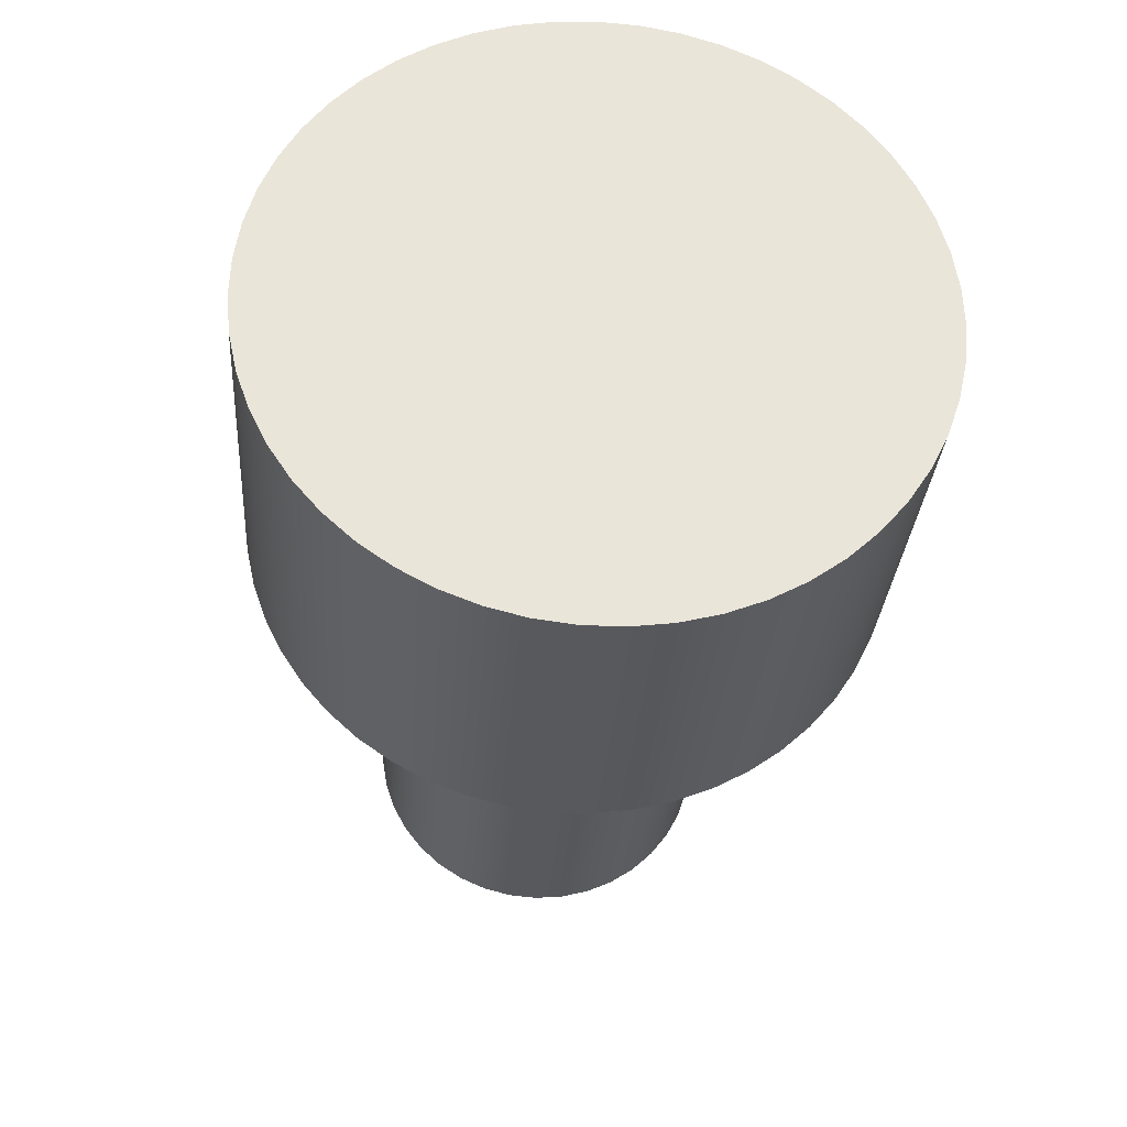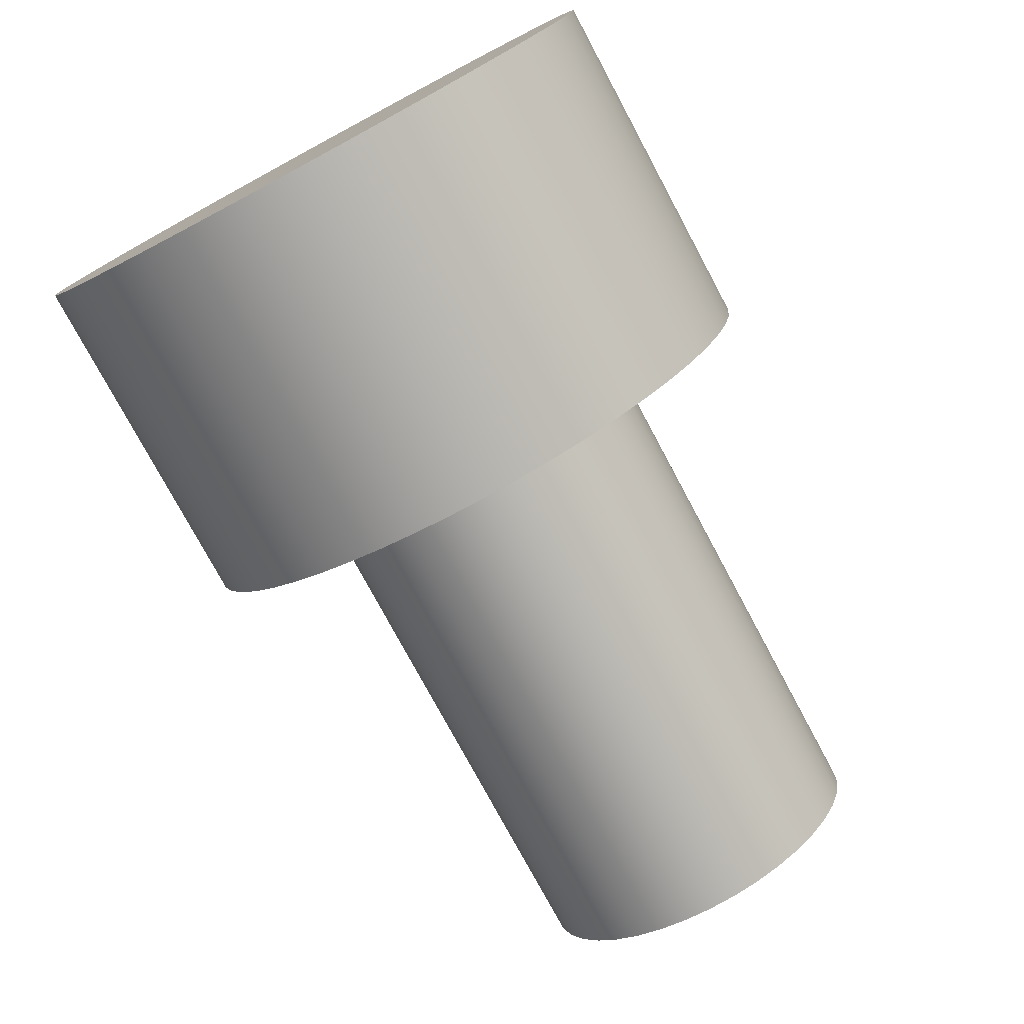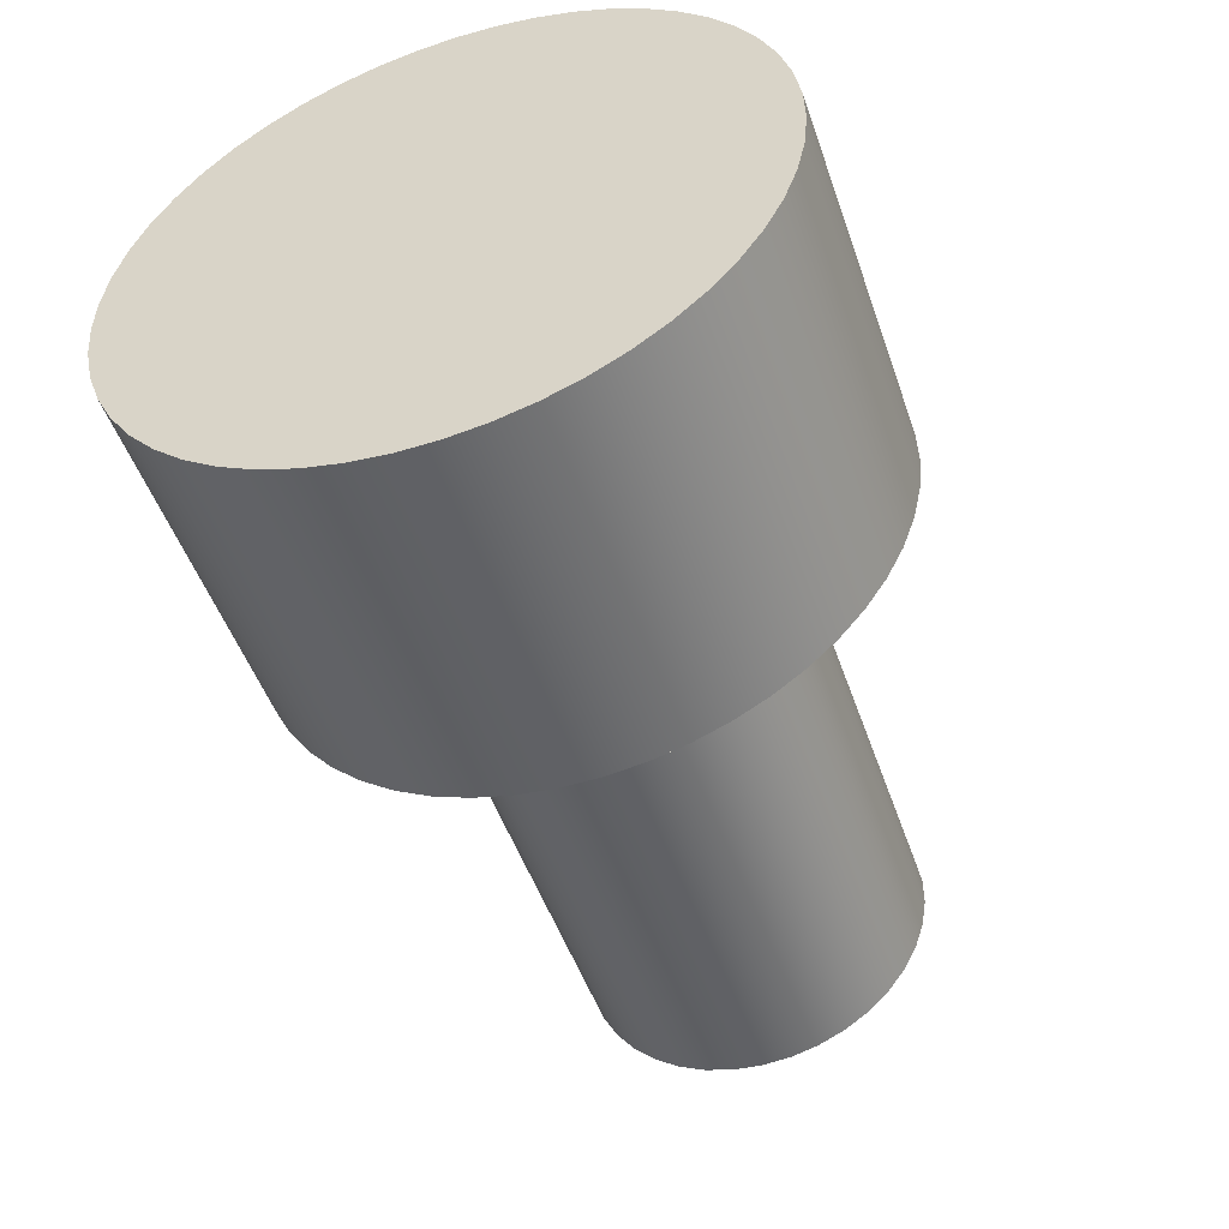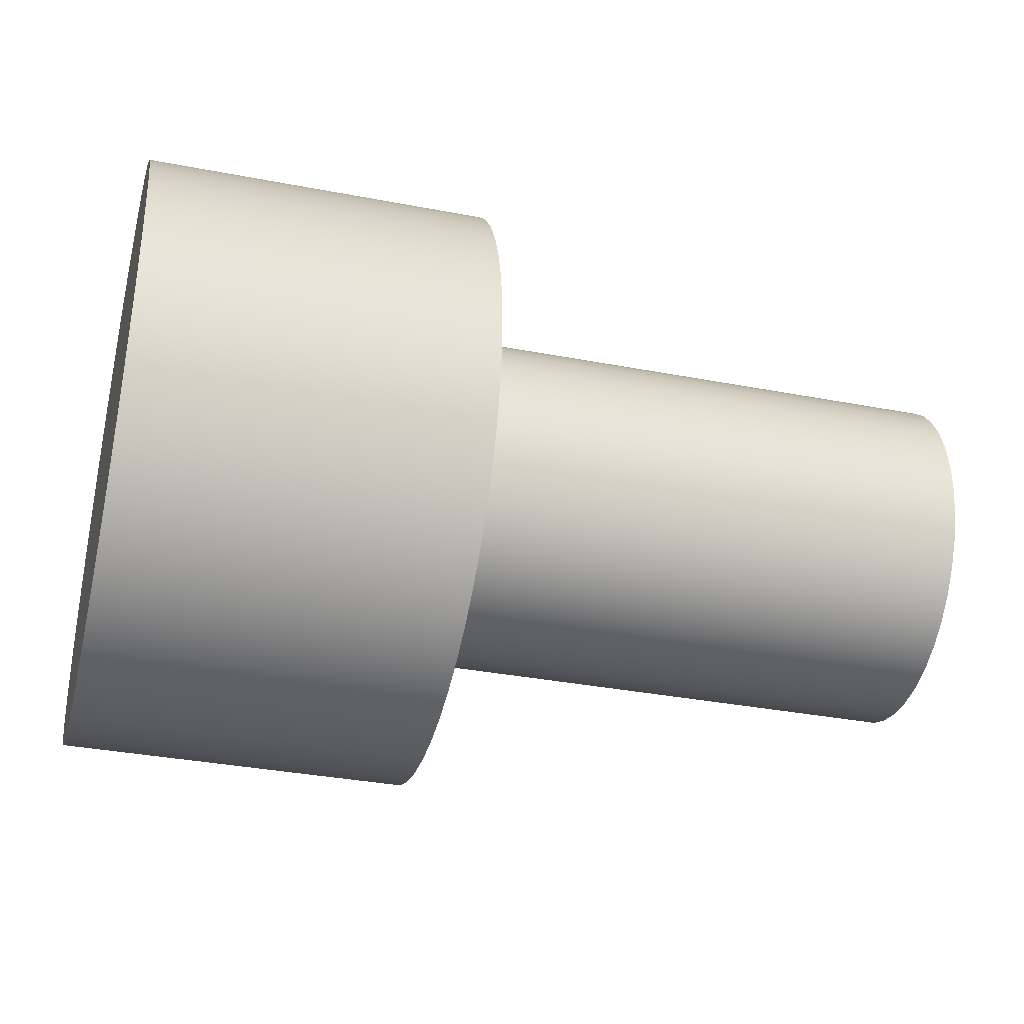
<metadata>
{"format":"obj","ext":"obj","renderer":"f3d","projection":"perspective","resolution":1024,"background":"white","views":[{"elev":-29.9,"azim":86.0,"up":"+Z"},{"elev":-76.8,"azim":118.2,"up":"+Z"},{"elev":-49.9,"azim":108.8,"up":"+Z"},{"elev":-35.2,"azim":165.7,"up":"+Z"}]}
</metadata>
<code>
v -0.6 -3 -35.2
v -0.6 -2.967 -35.2
v -0.6 -2.935 -35.19
v -0.6 -2.905 -35.18
v -0.6 -2.877 -35.16
v -0.6 -2.853 -35.14
v -0.6 -2.833 -35.11
v -0.6 -2.817 -35.08
v -0.6 -2.806 -35.05
v -0.6 -2.801 -35.02
v -0.6 -2.801 -34.98
v -0.6 -2.806 -34.95
v -0.6 -2.817 -34.92
v -0.6 -2.833 -34.89
v -0.6 -2.853 -34.86
v -0.6 -2.877 -34.84
v -0.6 -2.905 -34.82
v -0.6 -2.935 -34.81
v -0.6 -2.967 -34.8
v -0.6 -3 -34.8
v -0.6 -3.033 -34.8
v -0.6 -3.065 -34.81
v -0.6 -3.095 -34.82
v -0.6 -3.123 -34.84
v -0.6 -3.147 -34.86
v -0.6 -3.167 -34.89
v -0.6 -3.183 -34.92
v -0.6 -3.194 -34.95
v -0.6 -3.199 -34.98
v -0.6 -3.199 -35.02
v -0.6 -3.194 -35.05
v -0.6 -3.183 -35.08
v -0.6 -3.167 -35.11
v -0.6 -3.147 -35.14
v -0.6 -3.123 -35.16
v -0.6 -3.095 -35.18
v -0.6 -3.065 -35.19
v -0.6 -3.033 -35.2
v 0 -3 -35.2
v 0 -3.033 -35.2
v 0 -3.065 -35.19
v 0 -3.095 -35.18
v 0 -3.123 -35.16
v 0 -3.147 -35.14
v 0 -3.167 -35.11
v 0 -3.183 -35.08
v 0 -3.194 -35.05
v 0 -3.199 -35.02
v 0 -3.199 -34.98
v 0 -3.194 -34.95
v 0 -3.183 -34.92
v 0 -3.167 -34.89
v 0 -3.147 -34.86
v 0 -3.123 -34.84
v 0 -3.095 -34.82
v 0 -3.065 -34.81
v 0 -3.033 -34.8
v 0 -3 -34.8
v 0 -2.967 -34.8
v 0 -2.935 -34.81
v 0 -2.905 -34.82
v 0 -2.877 -34.84
v 0 -2.853 -34.86
v 0 -2.833 -34.89
v 0 -2.817 -34.92
v 0 -2.806 -34.95
v 0 -2.801 -34.98
v 0 -2.801 -35.02
v 0 -2.806 -35.05
v 0 -2.817 -35.08
v 0 -2.833 -35.11
v 0 -2.853 -35.14
v 0 -2.877 -35.16
v 0 -2.905 -35.18
v 0 -2.935 -35.19
v 0 -2.967 -35.2
v 0 -3 -35.2
v -0.6 -3 -35.2
v -0.6 -3 -35.2
v -0.6 -3.033 -35.2
v -0.6 -3.065 -35.19
v -0.6 -3.095 -35.18
v -0.6 -3.123 -35.16
v -0.6 -3.147 -35.14
v -0.6 -3.167 -35.11
v -0.6 -3.183 -35.08
v -0.6 -3.194 -35.05
v -0.6 -3.199 -35.02
v -0.6 -3.199 -34.98
v -0.6 -3.194 -34.95
v -0.6 -3.183 -34.92
v -0.6 -3.167 -34.89
v -0.6 -3.147 -34.86
v -0.6 -3.123 -34.84
v -0.6 -3.095 -34.82
v -0.6 -3.065 -34.81
v -0.6 -3.033 -34.8
v -0.6 -3 -34.8
v -0.6 -2.967 -34.8
v -0.6 -2.935 -34.81
v -0.6 -2.905 -34.82
v -0.6 -2.877 -34.84
v -0.6 -2.853 -34.86
v -0.6 -2.833 -34.89
v -0.6 -2.817 -34.92
v -0.6 -2.806 -34.95
v -0.6 -2.801 -34.98
v -0.6 -2.801 -35.02
v -0.6 -2.806 -35.05
v -0.6 -2.817 -35.08
v -0.6 -2.833 -35.11
v -0.6 -2.853 -35.14
v -0.6 -2.877 -35.16
v -0.6 -2.905 -35.18
v -0.6 -2.935 -35.19
v -0.6 -2.967 -35.2
v 0.4 -3 -34.65
v 0.4 -2.957 -34.65
v 0.4 -2.915 -34.66
v 0.4 -2.874 -34.67
v 0.4 -2.834 -34.69
v 0.4 -2.798 -34.71
v 0.4 -2.764 -34.74
v 0.4 -2.734 -34.77
v 0.4 -2.708 -34.81
v 0.4 -2.687 -34.84
v 0.4 -2.67 -34.88
v 0.4 -2.658 -34.93
v 0.4 -2.651 -34.97
v 0.4 -2.65 -35.01
v 0.4 -2.654 -35.05
v 0.4 -2.663 -35.1
v 0.4 -2.678 -35.14
v 0.4 -2.697 -35.17
v 0.4 -2.721 -35.21
v 0.4 -2.749 -35.24
v 0.4 -2.781 -35.27
v 0.4 -2.816 -35.3
v 0.4 -2.854 -35.32
v 0.4 -2.894 -35.33
v 0.4 -2.936 -35.34
v 0.4 -2.978 -35.35
v 0.4 -3.022 -35.35
v 0.4 -3.064 -35.34
v 0.4 -3.106 -35.33
v 0.4 -3.146 -35.32
v 0.4 -3.184 -35.3
v 0.4 -3.219 -35.27
v 0.4 -3.251 -35.24
v 0.4 -3.279 -35.21
v 0.4 -3.303 -35.17
v 0.4 -3.322 -35.14
v 0.4 -3.337 -35.1
v 0.4 -3.346 -35.05
v 0.4 -3.35 -35.01
v 0.4 -3.349 -34.97
v 0.4 -3.342 -34.93
v 0.4 -3.33 -34.88
v 0.4 -3.313 -34.84
v 0.4 -3.292 -34.81
v 0.4 -3.266 -34.77
v 0.4 -3.236 -34.74
v 0.4 -3.202 -34.71
v 0.4 -3.166 -34.69
v 0.4 -3.126 -34.67
v 0.4 -3.085 -34.66
v 0.4 -3.043 -34.65
v 0 -3 -34.65
v 0 -3.043 -34.65
v 0 -3.085 -34.66
v 0 -3.126 -34.67
v 0 -3.166 -34.69
v 0 -3.202 -34.71
v 0 -3.236 -34.74
v 0 -3.266 -34.77
v 0 -3.292 -34.81
v 0 -3.313 -34.84
v 0 -3.33 -34.88
v 0 -3.342 -34.93
v 0 -3.349 -34.97
v 0 -3.35 -35.01
v 0 -3.346 -35.05
v 0 -3.337 -35.1
v 0 -3.322 -35.14
v 0 -3.303 -35.17
v 0 -3.279 -35.21
v 0 -3.251 -35.24
v 0 -3.219 -35.27
v 0 -3.184 -35.3
v 0 -3.146 -35.32
v 0 -3.106 -35.33
v 0 -3.064 -35.34
v 0 -3.022 -35.35
v 0 -2.978 -35.35
v 0 -2.936 -35.34
v 0 -2.894 -35.33
v 0 -2.854 -35.32
v 0 -2.816 -35.3
v 0 -2.781 -35.27
v 0 -2.749 -35.24
v 0 -2.721 -35.21
v 0 -2.697 -35.17
v 0 -2.678 -35.14
v 0 -2.663 -35.1
v 0 -2.654 -35.05
v 0 -2.65 -35.01
v 0 -2.651 -34.97
v 0 -2.658 -34.93
v 0 -2.67 -34.88
v 0 -2.687 -34.84
v 0 -2.708 -34.81
v 0 -2.734 -34.77
v 0 -2.764 -34.74
v 0 -2.798 -34.71
v 0 -2.834 -34.69
v 0 -2.874 -34.67
v 0 -2.915 -34.66
v 0 -2.957 -34.65
v 0 -3 -34.65
v 0.4 -3 -34.65
v 0.4 -3 -34.65
v 0.4 -3.043 -34.65
v 0.4 -3.085 -34.66
v 0.4 -3.126 -34.67
v 0.4 -3.166 -34.69
v 0.4 -3.202 -34.71
v 0.4 -3.236 -34.74
v 0.4 -3.266 -34.77
v 0.4 -3.292 -34.81
v 0.4 -3.313 -34.84
v 0.4 -3.33 -34.88
v 0.4 -3.342 -34.93
v 0.4 -3.349 -34.97
v 0.4 -3.35 -35.01
v 0.4 -3.346 -35.05
v 0.4 -3.337 -35.1
v 0.4 -3.322 -35.14
v 0.4 -3.303 -35.17
v 0.4 -3.279 -35.21
v 0.4 -3.251 -35.24
v 0.4 -3.219 -35.27
v 0.4 -3.184 -35.3
v 0.4 -3.146 -35.32
v 0.4 -3.106 -35.33
v 0.4 -3.064 -35.34
v 0.4 -3.022 -35.35
v 0.4 -2.978 -35.35
v 0.4 -2.936 -35.34
v 0.4 -2.894 -35.33
v 0.4 -2.854 -35.32
v 0.4 -2.816 -35.3
v 0.4 -2.781 -35.27
v 0.4 -2.749 -35.24
v 0.4 -2.721 -35.21
v 0.4 -2.697 -35.17
v 0.4 -2.678 -35.14
v 0.4 -2.663 -35.1
v 0.4 -2.654 -35.05
v 0.4 -2.65 -35.01
v 0.4 -2.651 -34.97
v 0.4 -2.658 -34.93
v 0.4 -2.67 -34.88
v 0.4 -2.687 -34.84
v 0.4 -2.708 -34.81
v 0.4 -2.734 -34.77
v 0.4 -2.764 -34.74
v 0.4 -2.798 -34.71
v 0.4 -2.834 -34.69
v 0.4 -2.874 -34.67
v 0.4 -2.915 -34.66
v 0.4 -2.957 -34.65
v 0 -3 -35.2
v 0 -2.967 -35.2
v 0 -2.935 -35.19
v 0 -2.905 -35.18
v 0 -2.877 -35.16
v 0 -2.853 -35.14
v 0 -2.833 -35.11
v 0 -2.817 -35.08
v 0 -2.806 -35.05
v 0 -2.801 -35.02
v 0 -2.801 -34.98
v 0 -2.806 -34.95
v 0 -2.817 -34.92
v 0 -2.833 -34.89
v 0 -2.853 -34.86
v 0 -2.877 -34.84
v 0 -2.905 -34.82
v 0 -2.935 -34.81
v 0 -2.967 -34.8
v 0 -3 -34.8
v 0 -3.033 -34.8
v 0 -3.065 -34.81
v 0 -3.095 -34.82
v 0 -3.123 -34.84
v 0 -3.147 -34.86
v 0 -3.167 -34.89
v 0 -3.183 -34.92
v 0 -3.194 -34.95
v 0 -3.199 -34.98
v 0 -3.199 -35.02
v 0 -3.194 -35.05
v 0 -3.183 -35.08
v 0 -3.167 -35.11
v 0 -3.147 -35.14
v 0 -3.123 -35.16
v 0 -3.095 -35.18
v 0 -3.065 -35.19
v 0 -3.033 -35.2
v 0 -3 -34.65
v 0 -2.957 -34.65
v 0 -2.915 -34.66
v 0 -2.874 -34.67
v 0 -2.834 -34.69
v 0 -2.798 -34.71
v 0 -2.764 -34.74
v 0 -2.734 -34.77
v 0 -2.708 -34.81
v 0 -2.687 -34.84
v 0 -2.67 -34.88
v 0 -2.658 -34.93
v 0 -2.651 -34.97
v 0 -2.65 -35.01
v 0 -2.654 -35.05
v 0 -2.663 -35.1
v 0 -2.678 -35.14
v 0 -2.697 -35.17
v 0 -2.721 -35.21
v 0 -2.749 -35.24
v 0 -2.781 -35.27
v 0 -2.816 -35.3
v 0 -2.854 -35.32
v 0 -2.894 -35.33
v 0 -2.936 -35.34
v 0 -2.978 -35.35
v 0 -3.022 -35.35
v 0 -3.064 -35.34
v 0 -3.106 -35.33
v 0 -3.146 -35.32
v 0 -3.184 -35.3
v 0 -3.219 -35.27
v 0 -3.251 -35.24
v 0 -3.279 -35.21
v 0 -3.303 -35.17
v 0 -3.322 -35.14
v 0 -3.337 -35.1
v 0 -3.346 -35.05
v 0 -3.35 -35.01
v 0 -3.349 -34.97
v 0 -3.342 -34.93
v 0 -3.33 -34.88
v 0 -3.313 -34.84
v 0 -3.292 -34.81
v 0 -3.266 -34.77
v 0 -3.236 -34.74
v 0 -3.202 -34.71
v 0 -3.166 -34.69
v 0 -3.126 -34.67
v 0 -3.085 -34.66
v 0 -3.043 -34.65
g 3e271d12-e2ac-11ea-9b71-54bf646e7e1f
f 2 76 1
f 1 76 77
f 78 39 38
f 38 39 40
f 38 40 37
f 37 40 41
f 37 41 36
f 36 41 42
f 36 42 35
f 35 42 43
f 35 43 34
f 34 43 44
f 34 44 33
f 33 44 45
f 33 45 32
f 32 45 46
f 32 46 31
f 31 46 47
f 31 47 30
f 30 47 48
f 30 48 29
f 29 48 49
f 29 49 28
f 28 49 50
f 28 50 27
f 27 50 51
f 27 51 26
f 26 51 52
f 26 52 25
f 25 52 53
f 25 53 24
f 24 53 54
f 24 54 23
f 23 54 55
f 23 55 22
f 22 55 56
f 22 56 21
f 21 56 57
f 21 57 20
f 20 57 58
f 20 58 19
f 19 58 59
f 19 59 18
f 18 59 60
f 18 60 17
f 17 60 61
f 17 61 16
f 16 61 62
f 16 62 15
f 15 62 63
f 15 63 14
f 14 63 64
f 14 64 13
f 13 64 65
f 13 65 12
f 12 65 66
f 12 66 11
f 11 66 67
f 11 67 10
f 10 67 68
f 10 68 9
f 9 68 69
f 9 69 8
f 8 69 70
f 8 70 7
f 7 70 71
f 7 71 6
f 6 71 72
f 6 72 5
f 5 72 73
f 5 73 4
f 4 73 74
f 4 74 3
f 3 74 75
f 3 75 2
f 2 75 76
g 3e2bd8d8-e2ac-11ea-b6c8-54bf646e7e1f
f 80 97 79
f 79 97 98
f 79 98 116
f 116 98 99
f 116 99 115
f 115 99 100
f 115 100 114
f 114 100 101
f 114 101 113
f 113 101 102
f 113 102 112
f 112 102 103
f 112 103 111
f 111 103 104
f 111 104 110
f 110 104 105
f 110 105 109
f 109 105 106
f 109 106 108
f 108 106 107
f 97 80 96
f 96 80 81
f 96 81 95
f 95 81 82
f 95 82 94
f 94 82 83
f 94 83 93
f 93 83 84
f 93 84 92
f 92 84 85
f 92 85 91
f 91 85 86
f 91 86 90
f 90 86 87
f 90 87 89
f 89 87 88
g 3dc11eec-e2ac-11ea-9d2b-54bf646e7e1f
f 118 218 117
f 117 218 219
f 220 168 167
f 167 168 169
f 167 169 166
f 166 169 170
f 166 170 165
f 165 170 171
f 165 171 164
f 164 171 172
f 164 172 163
f 163 172 173
f 163 173 162
f 162 173 174
f 162 174 161
f 161 174 175
f 161 175 160
f 160 175 176
f 160 176 159
f 159 176 177
f 159 177 158
f 158 177 178
f 158 178 157
f 157 178 179
f 157 179 156
f 156 179 180
f 156 180 155
f 155 180 181
f 155 181 154
f 154 181 182
f 154 182 153
f 153 182 183
f 153 183 152
f 152 183 184
f 152 184 151
f 151 184 185
f 151 185 150
f 150 185 186
f 150 186 149
f 149 186 187
f 149 187 148
f 148 187 188
f 148 188 147
f 147 188 189
f 147 189 146
f 146 189 190
f 146 190 145
f 145 190 191
f 145 191 144
f 144 191 192
f 144 192 143
f 143 192 193
f 143 193 142
f 142 193 194
f 142 194 141
f 141 194 195
f 141 195 140
f 140 195 196
f 140 196 139
f 139 196 197
f 139 197 138
f 138 197 198
f 138 198 137
f 137 198 199
f 137 199 136
f 136 199 200
f 136 200 135
f 135 200 201
f 135 201 134
f 134 201 202
f 134 202 133
f 133 202 203
f 133 203 132
f 132 203 204
f 132 204 131
f 131 204 205
f 131 205 130
f 130 205 206
f 130 206 129
f 129 206 207
f 129 207 128
f 128 207 208
f 128 208 127
f 127 208 209
f 127 209 126
f 126 209 210
f 126 210 125
f 125 210 211
f 125 211 124
f 124 211 212
f 124 212 123
f 123 212 213
f 123 213 122
f 122 213 214
f 122 214 121
f 121 214 215
f 121 215 120
f 120 215 216
f 120 216 119
f 119 216 217
f 119 217 118
f 118 217 218
g 3dc47aba-e2ac-11ea-8024-54bf646e7e1f
f 222 246 221
f 221 246 247
f 221 247 271
f 271 247 248
f 271 248 270
f 270 248 249
f 270 249 269
f 269 249 250
f 269 250 268
f 268 250 251
f 268 251 267
f 267 251 252
f 267 252 266
f 266 252 253
f 266 253 265
f 265 253 254
f 265 254 264
f 264 254 255
f 264 255 263
f 263 255 256
f 263 256 262
f 262 256 257
f 262 257 261
f 261 257 258
f 261 258 260
f 260 258 259
f 246 222 245
f 245 222 223
f 245 223 244
f 244 223 224
f 244 224 243
f 243 224 225
f 243 225 242
f 242 225 226
f 242 226 241
f 241 226 227
f 241 227 240
f 240 227 228
f 240 228 239
f 239 228 229
f 239 229 238
f 238 229 230
f 238 230 237
f 237 230 231
f 237 231 236
f 236 231 232
f 236 232 235
f 235 232 233
f 235 233 234
g 3dc8c158-e2ac-11ea-8702-54bf646e7e1f
f 273 335 272
f 272 335 336
f 272 336 309
f 309 336 337
f 309 337 338
f 274 333 273
f 273 333 334
f 273 334 335
f 333 274 332
f 332 274 275
f 332 275 331
f 331 275 276
f 331 276 330
f 330 276 329
f 329 276 277
f 329 277 328
f 328 277 278
f 328 278 327
f 327 278 279
f 327 279 326
f 326 279 325
f 325 279 280
f 325 280 324
f 324 280 281
f 324 281 323
f 323 281 282
f 323 282 322
f 322 282 321
f 321 282 283
f 321 283 320
f 320 283 284
f 320 284 319
f 319 284 285
f 319 285 318
f 318 285 317
f 317 285 286
f 317 286 316
f 316 286 287
f 316 287 315
f 315 287 288
f 315 288 314
f 314 288 313
f 313 288 289
f 313 289 312
f 312 289 290
f 312 290 311
f 311 290 291
f 311 291 310
f 310 291 360
f 360 291 292
f 360 292 359
f 359 292 293
f 359 293 358
f 358 293 294
f 358 294 357
f 357 294 356
f 356 294 295
f 356 295 355
f 355 295 296
f 355 296 354
f 354 296 297
f 354 297 353
f 353 297 352
f 352 297 298
f 352 298 351
f 351 298 299
f 351 299 350
f 350 299 300
f 350 300 349
f 349 300 348
f 348 300 301
f 348 301 347
f 347 301 302
f 347 302 346
f 346 302 303
f 346 303 345
f 345 303 344
f 344 303 304
f 344 304 343
f 343 304 305
f 343 305 342
f 342 305 306
f 342 306 341
f 341 306 340
f 340 306 307
f 340 307 339
f 339 307 308
f 339 308 338
f 338 308 309

</code>
